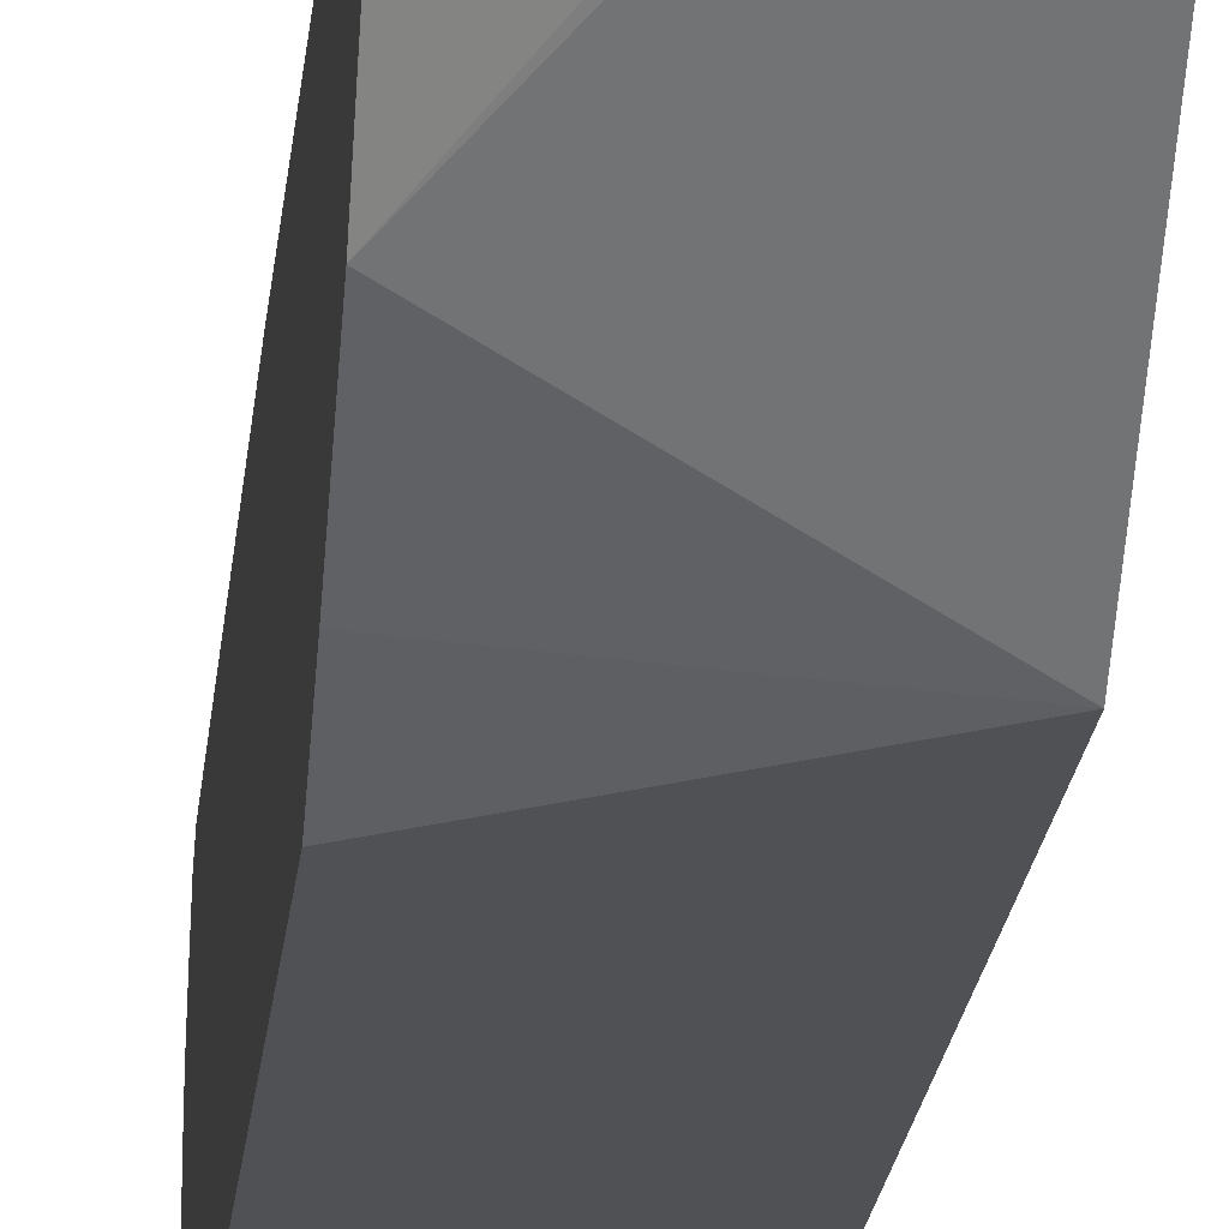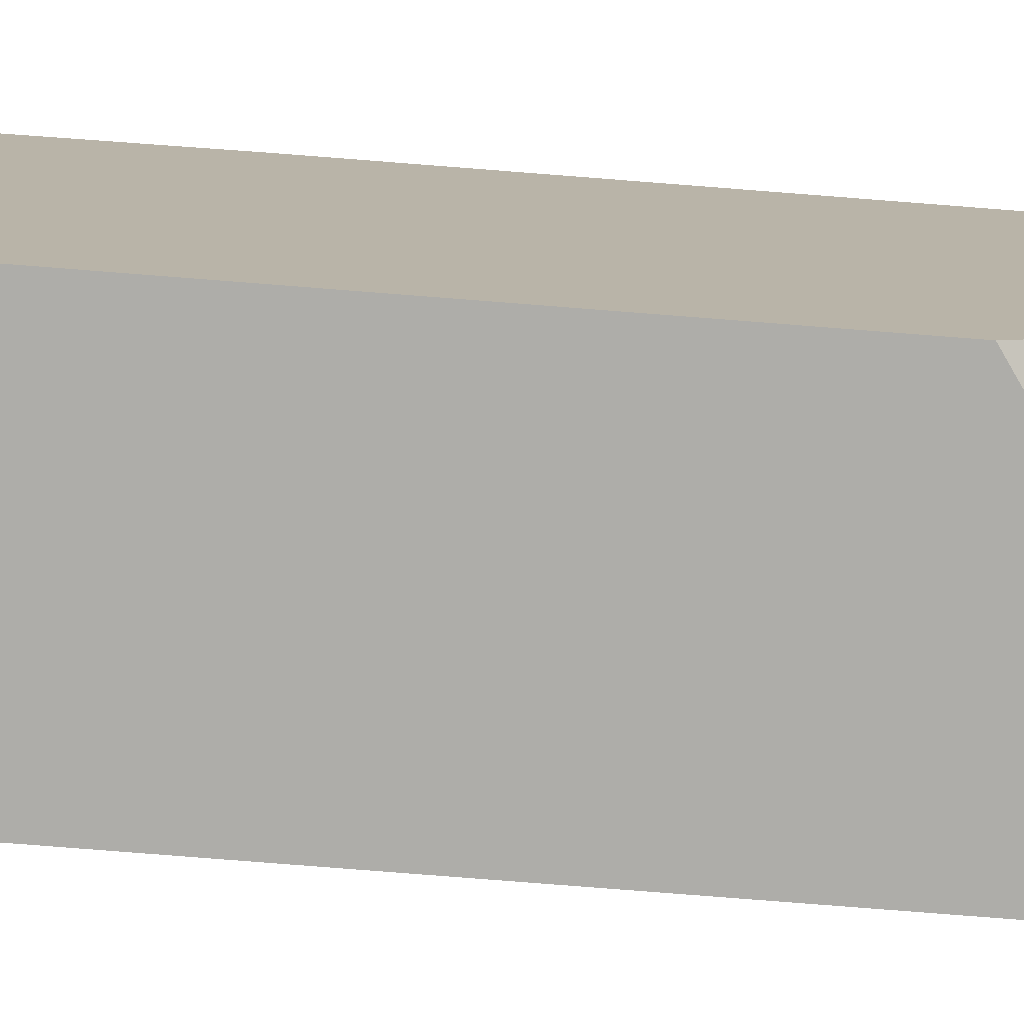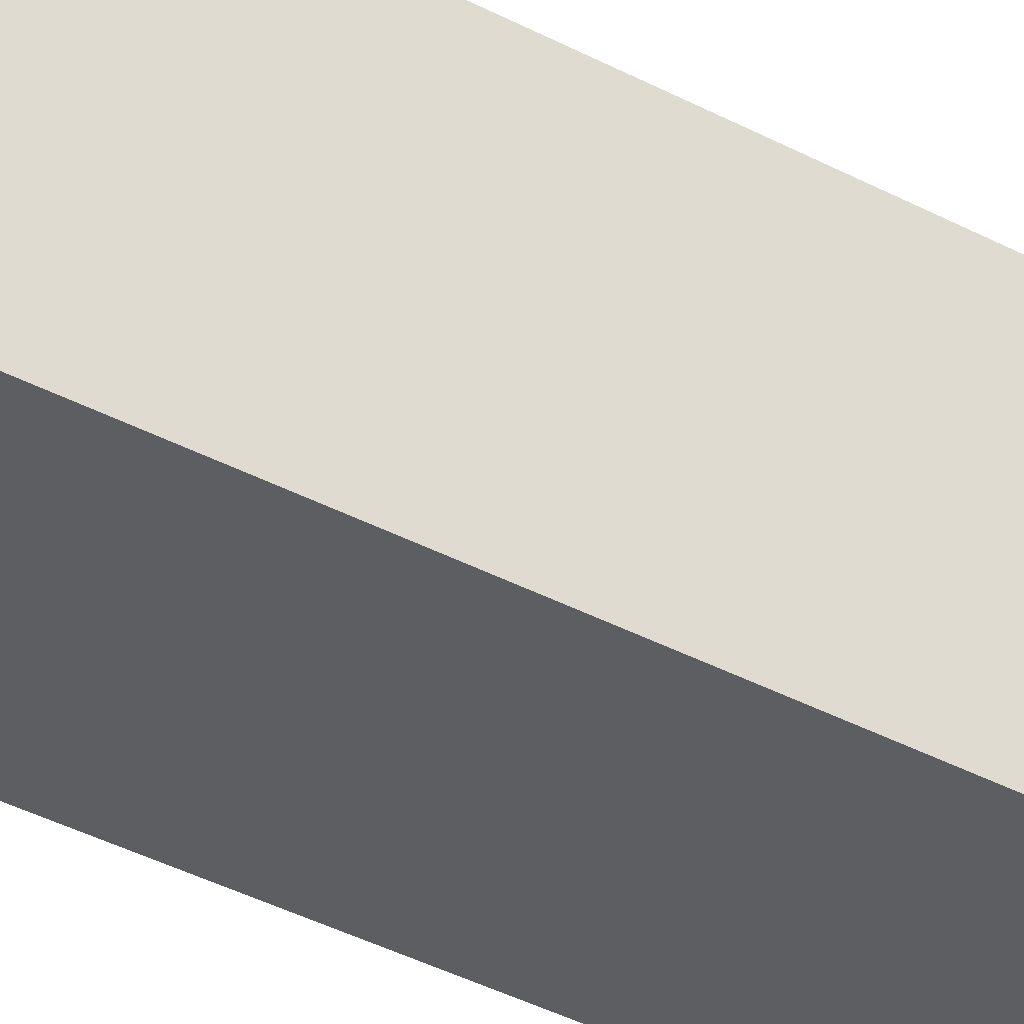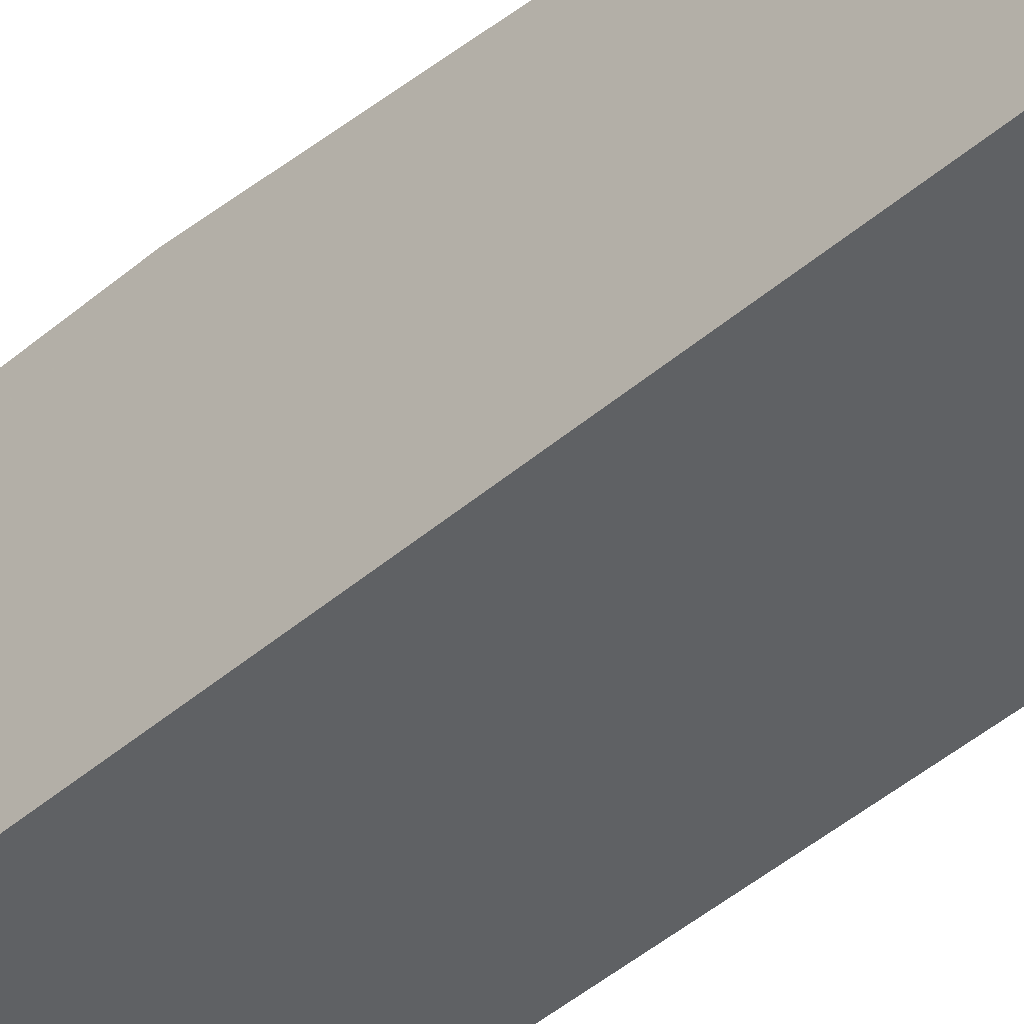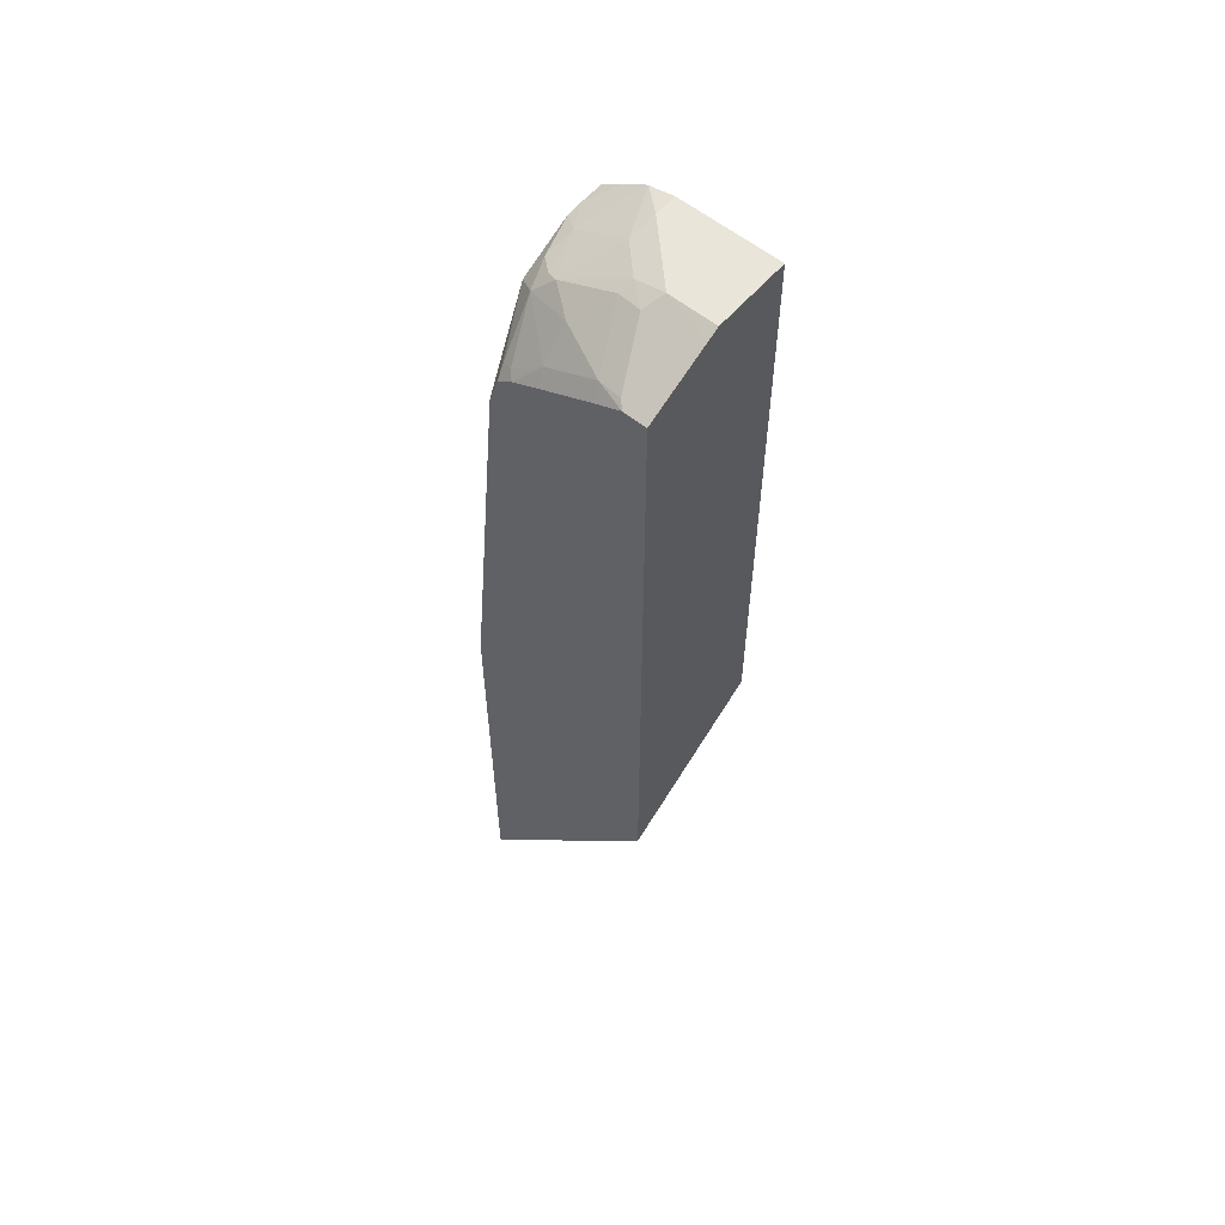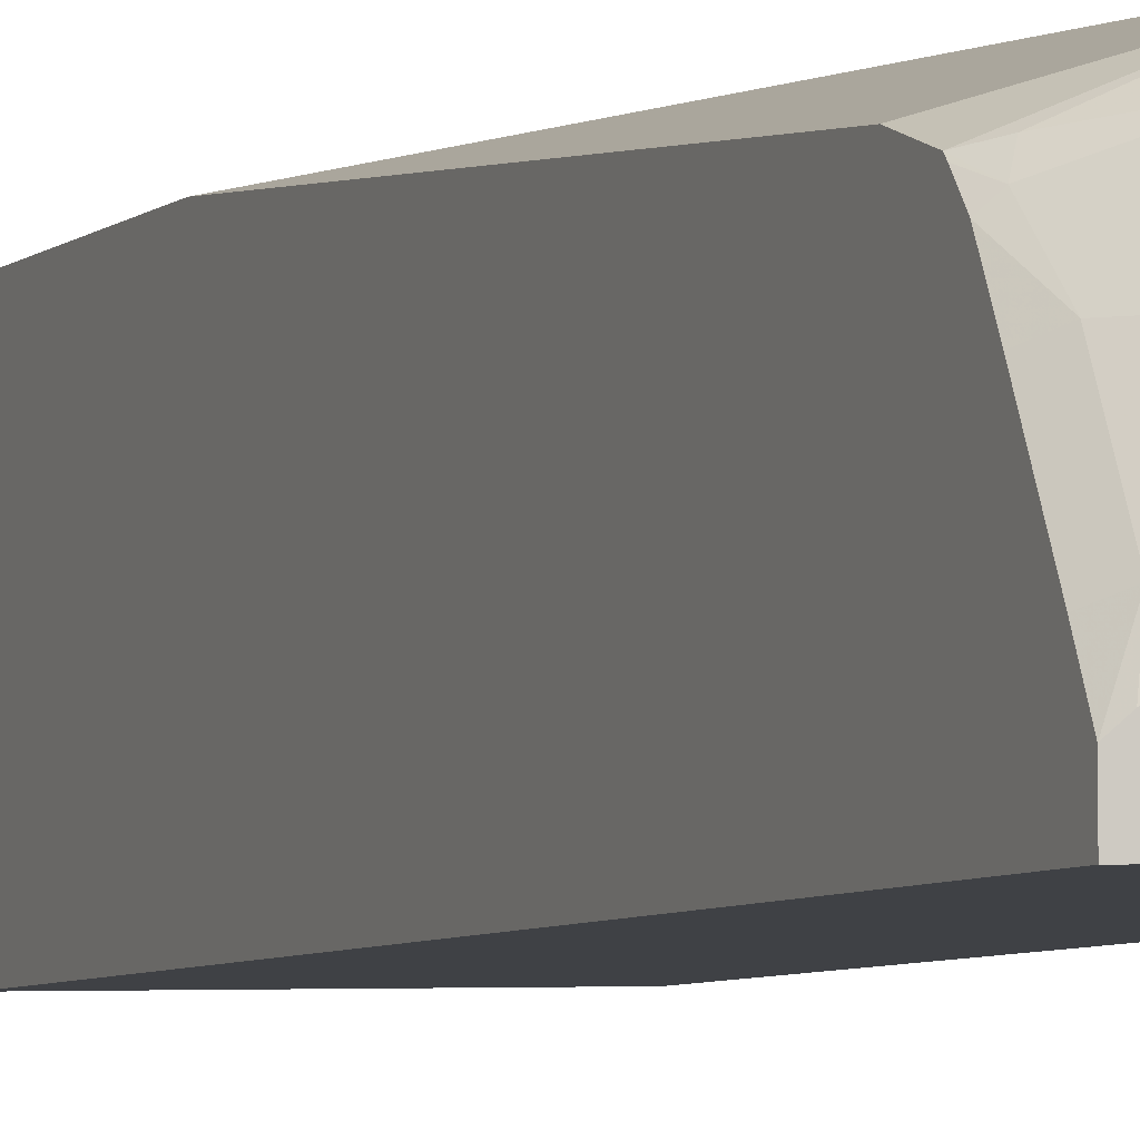
<metadata>
{"format":"obj","ext":"obj","renderer":"f3d","projection":"perspective","resolution":1024,"background":"white","views":[{"elev":-19.6,"azim":174.6,"up":"+Y"},{"elev":-77.1,"azim":85.5,"up":"+Y"},{"elev":-38.4,"azim":56.0,"up":"+Y"},{"elev":-45.8,"azim":-45.6,"up":"+Y"},{"elev":57.8,"azim":-50.0,"up":"+Z"},{"elev":-5.4,"azim":-23.1,"up":"+Y"}]}
</metadata>
<code>
v -0.1014 0.05026 0.1771
v -0.09709 0.05026 0.1796
v -0.1014 0.04383 0.1839
v -0.1014 0.05026 0.4933
v 0.01733 0.05026 0.278
v 0.01733 0.03796 0.2851
v 0.01733 0.003271 0.3077
v 0.01733 -0.03795 0.3489
v -0.1014 -0.0985 0.3701
v -0.1014 0.02061 0.8042
v -0.05155 0.03608 0.8558
v -0.04125 0.04123 0.8455
v -0.08077 0.05026 0.5345
v 0.01733 0.05026 0.5998
v 0.01733 -0.07569 0.4091
v 0.01733 -0.0985 0.4505
v -0.1014 -0.0985 0.8773
v -0.1014 0.01332 0.8266
v -0.0928 0.01546 0.8352
v -0.06186 0.02061 0.8661
v -0.04125 0.02749 0.873
v -0.01032 0.03608 0.8764
v -2.6e-07 0.04123 0.8661
v 0.001708 0.05026 0.5963
v -0.06014 0.05026 0.555
v 0.01733 0.04123 0.8661
v 0.01733 -0.0985 0.9073
v -0.0917 -0.0985 0.8822
v -0.1014 -0.08075 0.8773
v -0.1014 0.01137 0.8283
v -0.09623 0.006868 0.8386
v -0.0928 -0.01547 0.8558
v -0.07217 -0.01547 0.8764
v -0.05498 0.006868 0.8799
v -0.05155 0.01546 0.8764
v -0.02063 0.02319 0.8816
v -2.6e-07 0.03436 0.8799
v 0.01733 0.03436 0.8799
v 0.01733 -0.02063 0.9073
v -0.04125 -0.0985 0.9073
v -0.09623 -0.07561 0.8799
v -0.05045 -0.0985 0.9027
v -0.04125 -0.06187 0.9073
v -0.05498 -0.05499 0.9005
v -0.0928 -0.05671 0.8764
v -0.1014 -0.06099 0.8679
v -0.1014 0.001713 0.836
v -0.1014 -0.01977 0.8472
v -0.05155 -0.03608 0.897
v -0.04125 -0.03865 0.9022
v -0.02063 -0.01805 0.9022
v 0.01733 0.001072 0.902
v 0.01733 0.01844 0.8911
v 0.01733 0.003387 0.9005
v 0.01733 -0.001127 0.903
v -2.6e-07 -0.02063 0.9073
v -0.02063 -0.04123 0.9073
f 27 39 56
f 27 56 57
f 27 57 43
f 27 43 40
f 28 43 44
f 28 42 43
f 28 44 41
f 29 41 45
f 29 45 46
f 28 41 29
f 22 26 23
f 17 28 29
f 22 37 38
f 22 36 37
f 21 36 22
f 21 35 36
f 20 35 21
f 20 34 35
f 20 33 34
f 20 32 33
f 19 31 20
f 18 31 19
f 18 30 31
f 30 47 31
f 22 38 26
f 31 47 32
f 37 53 38
f 32 48 46
f 14 23 26
f 51 55 52
f 51 56 55
f 51 57 56
f 50 57 51
f 44 50 49
f 43 50 44
f 43 57 50
f 41 49 45
f 41 44 49
f 40 43 42
f 32 47 48
f 39 55 56
f 37 52 54
f 36 52 37
f 36 51 52
f 34 51 36
f 34 50 51
f 34 49 50
f 34 36 35
f 33 49 34
f 33 45 49
f 32 45 33
f 32 46 45
f 37 54 53
f 14 24 23
f 20 31 32
f 12 24 25
f 4 12 13
f 4 11 12
f 4 10 11
f 3 8 9
f 2 8 3
f 2 7 8
f 2 6 7
f 2 5 6
f 1 5 2
f 1 14 5
f 1 24 14
f 1 25 24
f 1 13 25
f 1 10 4
f 1 18 10
f 1 30 18
f 1 47 30
f 1 48 47
f 1 46 48
f 1 29 46
f 1 17 29
f 1 9 17
f 1 3 9
f 1 2 3
f 12 25 13
f 5 14 26
f 5 26 38
f 1 4 13
f 5 53 54
f 12 23 24
f 5 38 53
f 12 22 23
f 11 22 12
f 11 21 22
f 11 20 21
f 11 18 19
f 10 18 11
f 9 28 17
f 9 42 28
f 9 40 42
f 9 27 40
f 11 19 20
f 5 27 16
f 5 52 55
f 9 16 27
f 5 55 39
f 5 39 27
f 5 16 15
f 5 54 52
f 5 15 8
f 5 8 7
f 5 7 6
f 8 15 9
f 9 15 16

</code>
